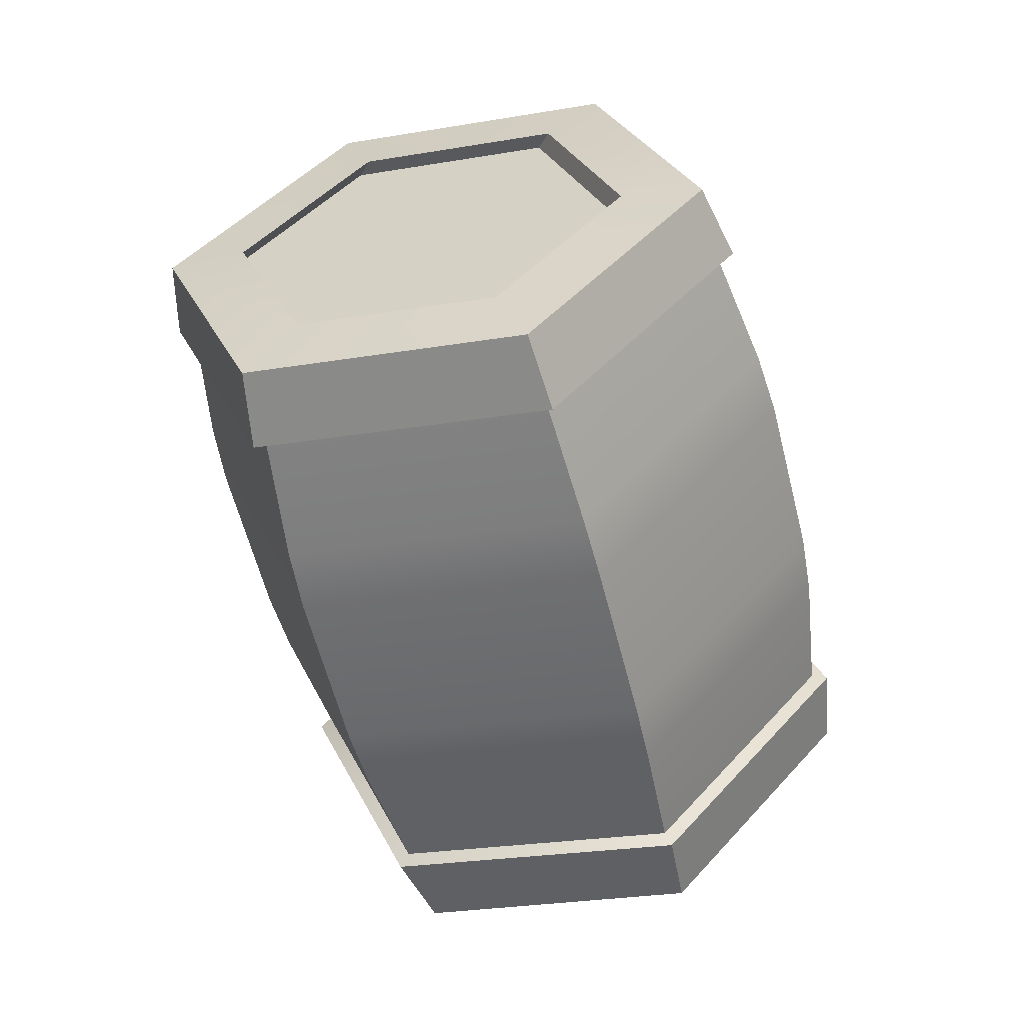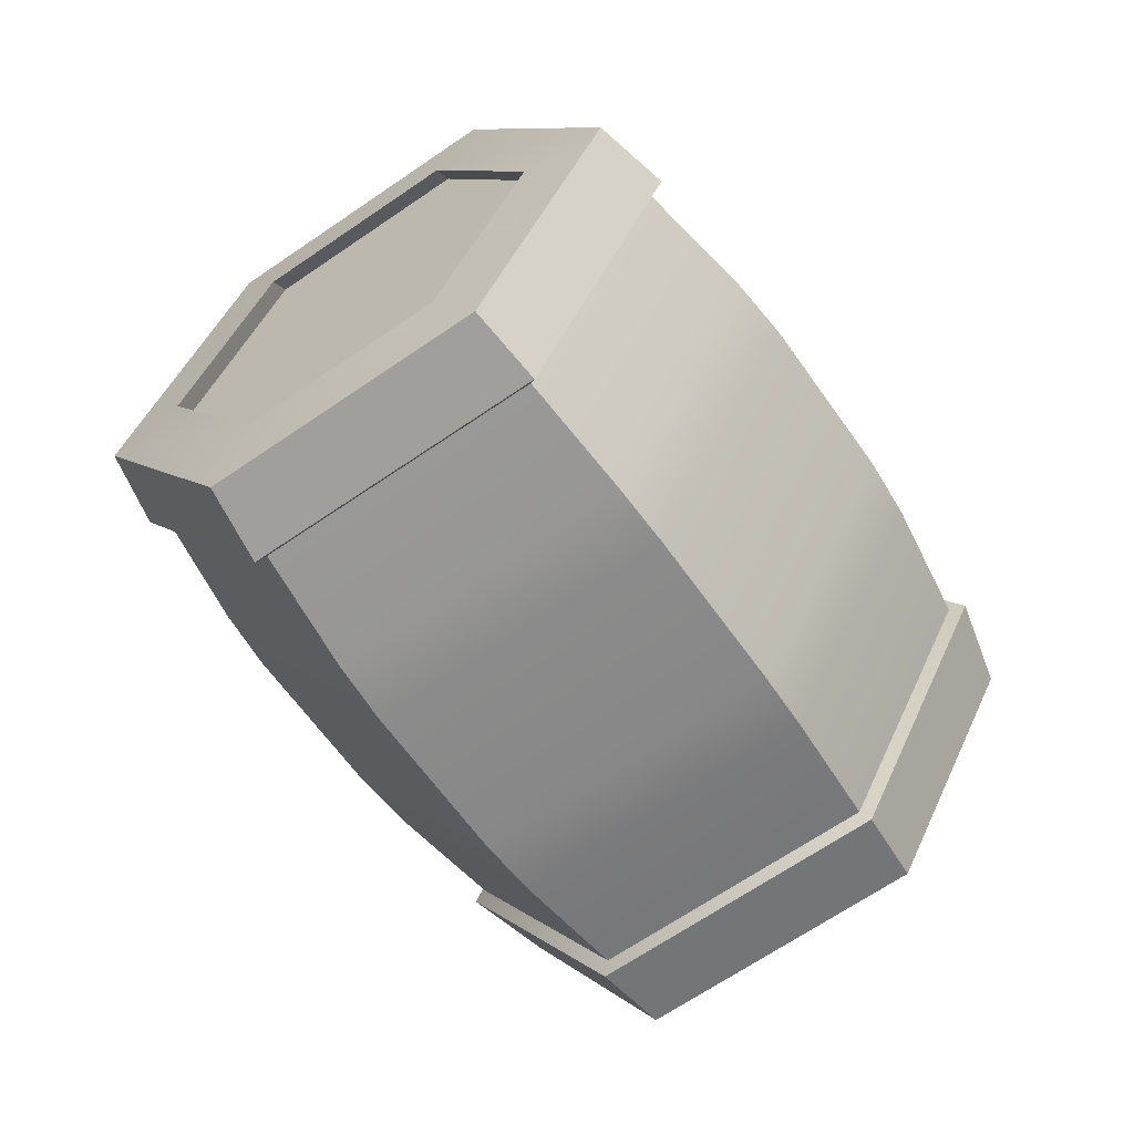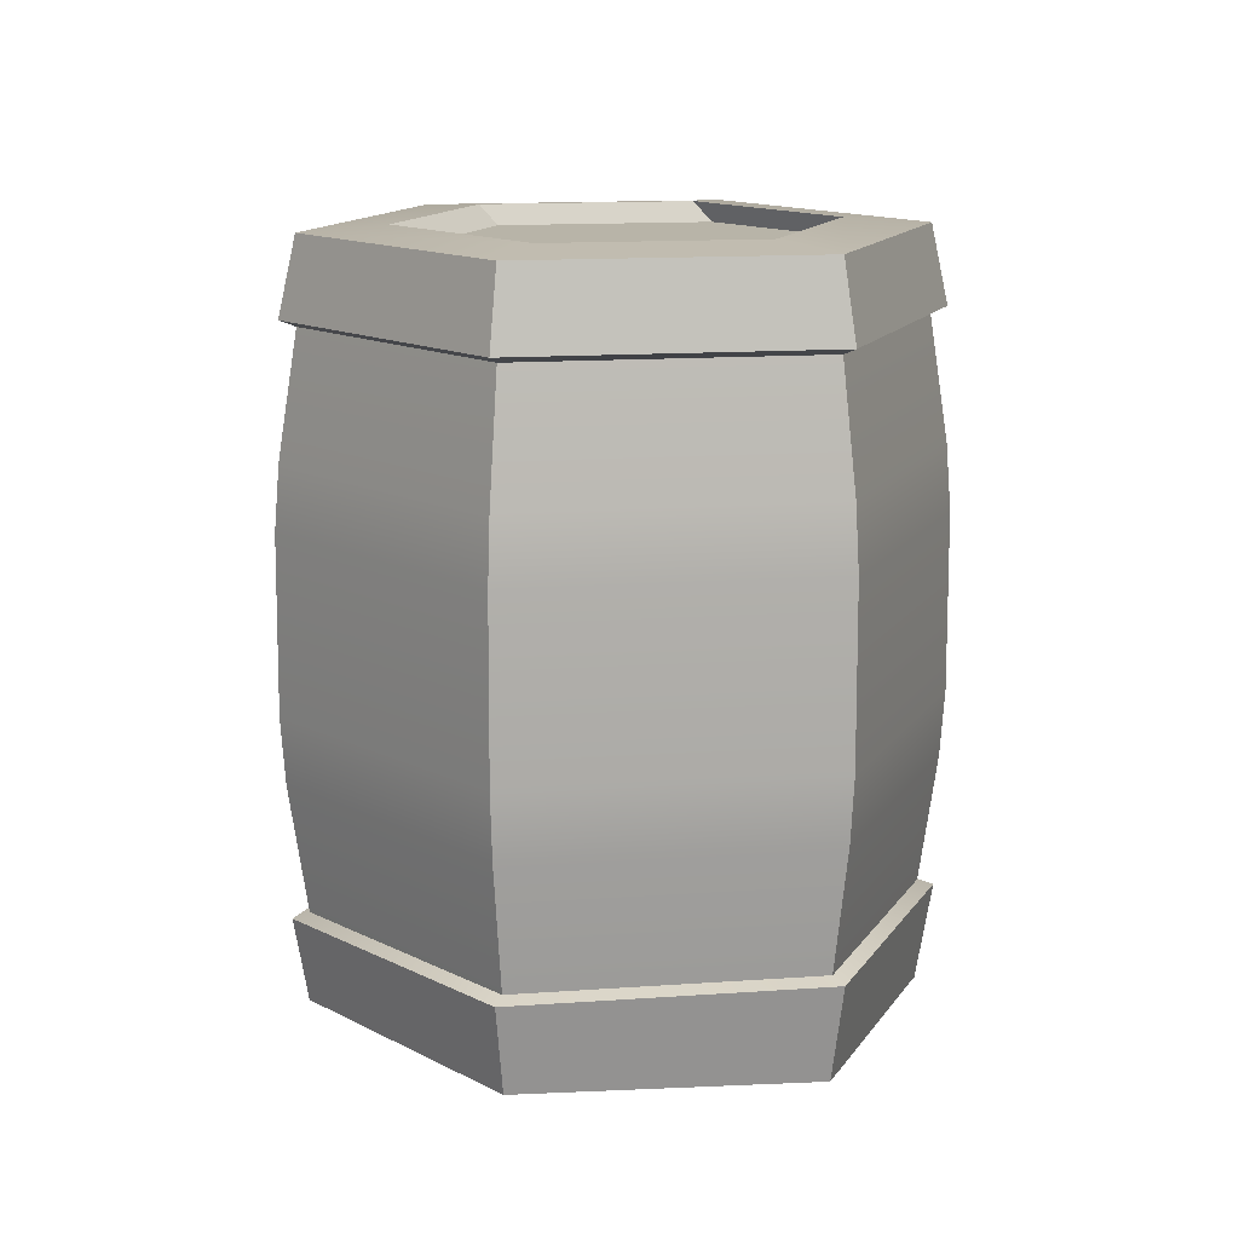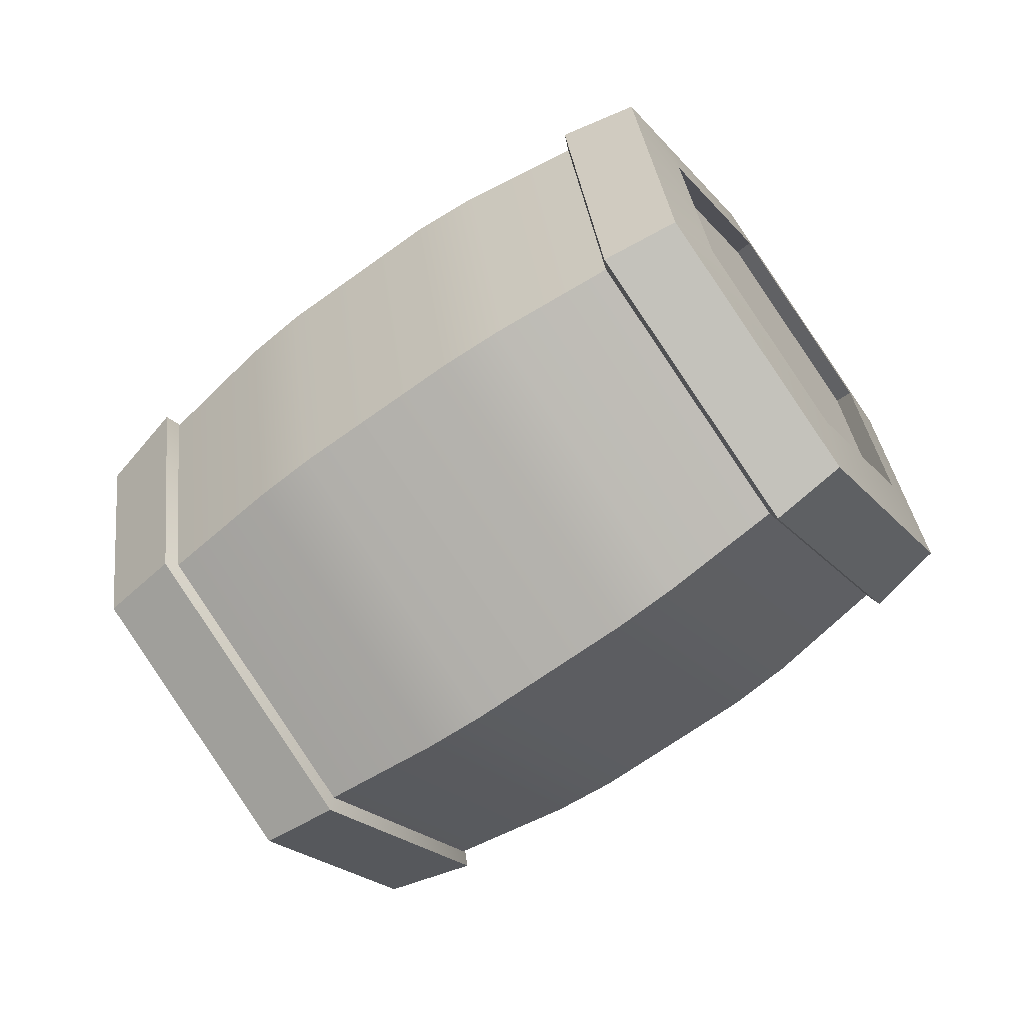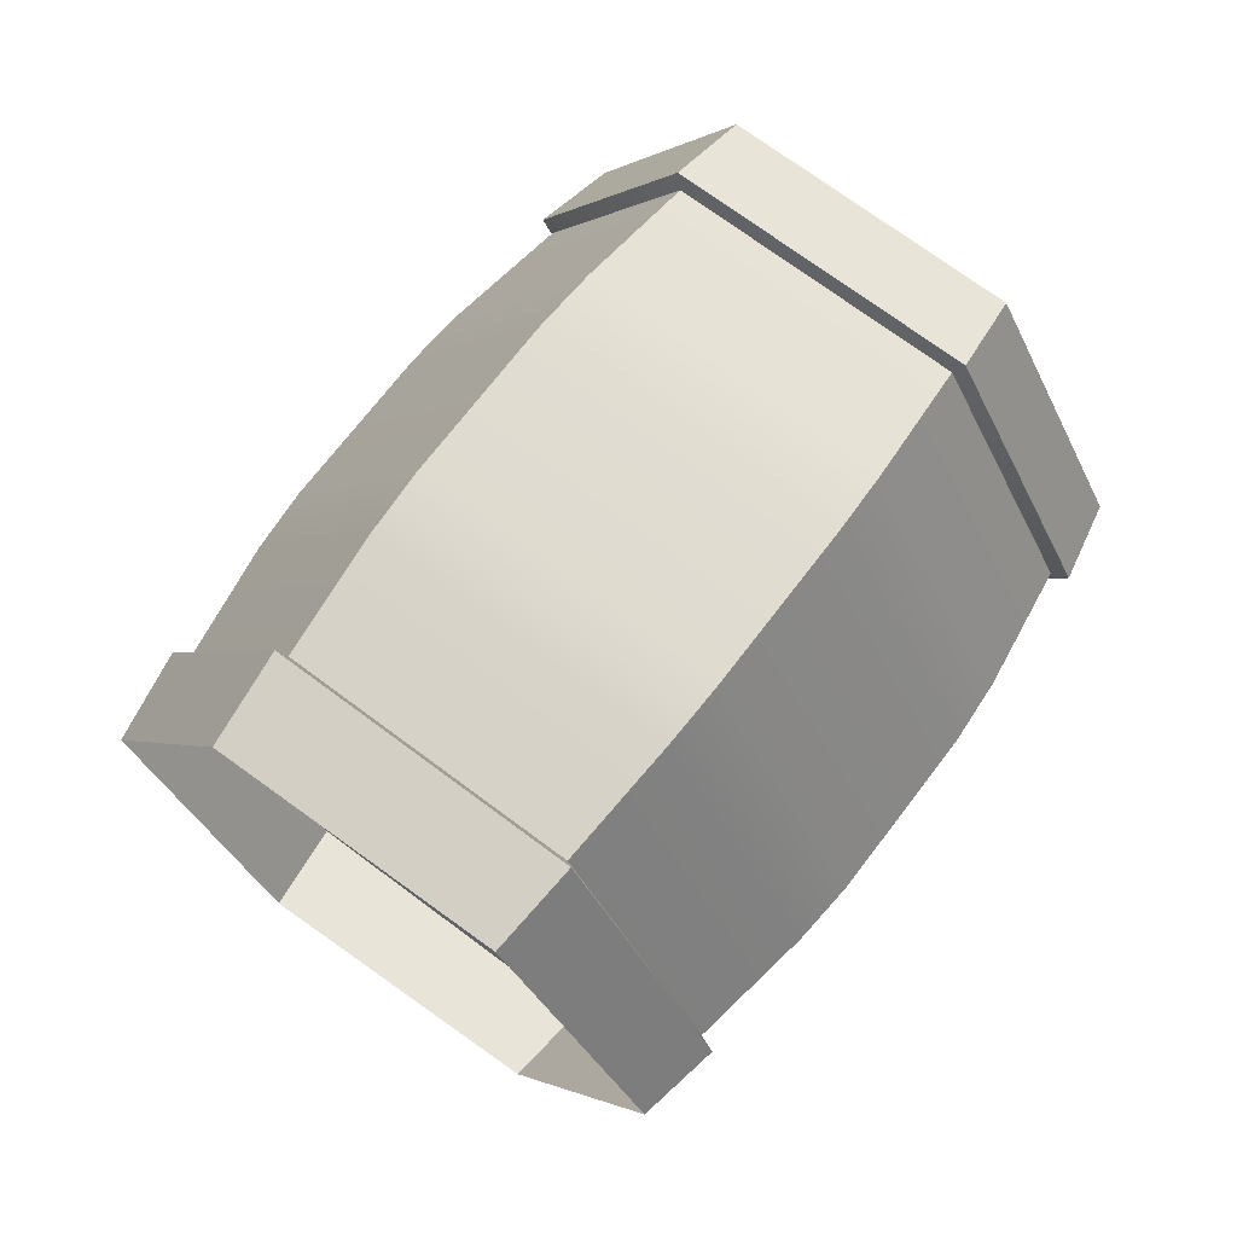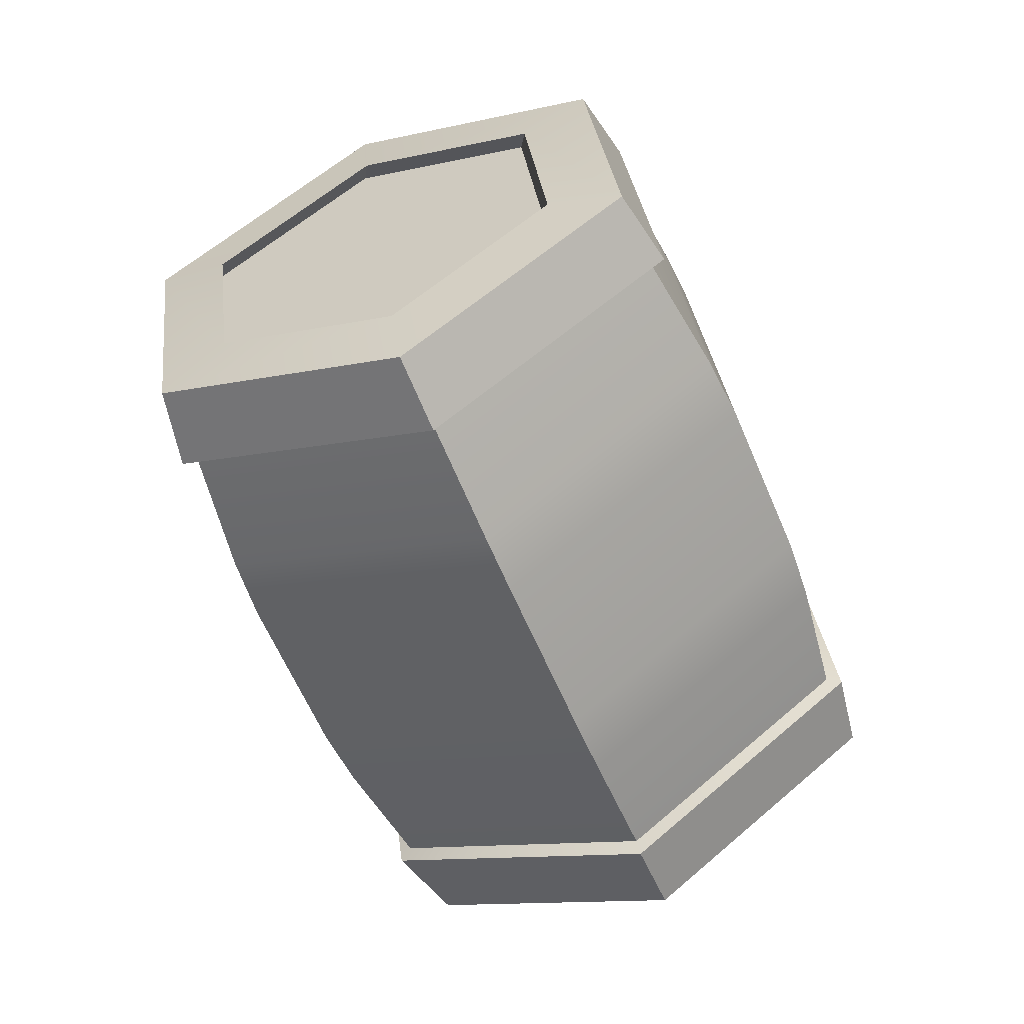
<metadata>
{"format":"obj","ext":"obj","renderer":"f3d","projection":"perspective","resolution":1024,"background":"white","views":[{"elev":-1.8,"azim":-97.3,"up":"+Z"},{"elev":15.1,"azim":-48.8,"up":"+Z"},{"elev":49.8,"azim":59.4,"up":"+Z"},{"elev":-35.5,"azim":-90.8,"up":"+Y"},{"elev":46.9,"azim":-173.6,"up":"+Y"},{"elev":1.0,"azim":-81.3,"up":"+Z"}]}
</metadata>
<code>
g wreckageBit5
v -0.6525 -0.04592 0.1938
v -0.6978 -0.028 0.2427
v -0.5749 -0.2043 0.3892
v -0.5353 -0.2141 0.3335
v -0.5353 -0.2141 0.3335
v -0.5749 -0.2043 0.3892
v -0.3525 -0.1418 0.5086
v -0.3241 -0.153 0.4378
v -0.3241 -0.153 0.4378
v -0.3525 -0.1418 0.5086
v -0.2529 0.09685 0.4815
v -0.2244 0.06933 0.4119
v -0.2244 0.06933 0.4119
v -0.2529 0.09685 0.4815
v -0.3758 0.2731 0.335
v -0.3406 0.236 0.2734
v -0.3406 0.236 0.2734
v -0.3758 0.2731 0.335
v -0.5982 0.2107 0.2156
v -0.5519 0.1739 0.1661
v -0.5519 0.1739 0.1661
v -0.5982 0.2107 0.2156
v -0.6978 -0.028 0.2427
v -0.6525 -0.04592 0.1938
v -0.8962 0.1532 0.7025
v -0.7464 0.1952 0.7829
v -0.8135 0.03443 0.8011
v -0.6637 0.07648 0.8816
v -0.5966 0.2373 0.8633
v -0.6793 0.356 0.7647
v -0.8292 0.314 0.6842
v -0.652 0.08738 0.8849
v -0.5849 0.2482 0.8667
v -0.6677 0.3669 0.768
v -0.8175 0.3248 0.6876
v -0.3614 -0.1311 0.5047
v -0.4075 -0.1101 0.5966
v -0.3071 0.1306 0.5693
v -0.2671 0.09502 0.479
v -0.5721 -0.1903 0.3915
v -0.6317 -0.173 0.4763
v -0.4075 -0.1101 0.5966
v -0.3614 -0.1311 0.5047
v -0.6885 -0.02328 0.2527
v -0.7555 0.004697 0.3286
v -0.6317 -0.173 0.4763
v -0.5721 -0.1903 0.3915
v -0.5942 0.2029 0.2271
v -0.6552 0.2453 0.3013
v -0.7555 0.004697 0.3286
v -0.6885 -0.02328 0.2527
v -0.3835 0.262 0.3402
v -0.431 0.3082 0.4217
v -0.6552 0.2453 0.3013
v -0.5942 0.2029 0.2271
v -0.2671 0.09502 0.479
v -0.3071 0.1306 0.5693
v -0.431 0.3082 0.4217
v -0.3835 0.262 0.3402
v -0.5958 0.002538 0.8861
v -0.6361 0.03211 0.9302
v -0.5421 0.2576 0.9047
v -0.4963 0.2411 0.859
v -0.8181 -0.05985 0.7667
v -0.8462 -0.02687 0.8174
v -0.6361 0.03211 0.9302
v -0.5958 0.002538 0.8861
v -0.9409 0.1163 0.6203
v -0.9623 0.1397 0.679
v -0.8462 -0.02687 0.8174
v -0.8181 -0.05985 0.7667
v -0.8414 0.3549 0.5933
v -0.8682 0.3652 0.6535
v -0.9623 0.1397 0.679
v -0.9409 0.1163 0.6203
v -0.6191 0.4173 0.7126
v -0.6581 0.4241 0.7663
v -0.8682 0.3652 0.6535
v -0.8414 0.3549 0.5933
v -0.4963 0.2411 0.859
v -0.5421 0.2576 0.9047
v -0.6581 0.4241 0.7663
v -0.6191 0.4173 0.7126
v -0.5388 -0.03212 0.8006
v -0.5995 0.01009 0.8743
v -0.5051 0.2362 0.8486
v -0.4385 0.2085 0.7733
v -0.763 -0.09505 0.6802
v -0.8102 -0.04906 0.7611
v -0.5995 0.01009 0.8743
v -0.5388 -0.03212 0.8006
v -0.8869 0.08262 0.5325
v -0.9266 0.1179 0.6223
v -0.8102 -0.04906 0.7611
v -0.763 -0.09505 0.6802
v -0.7865 0.3232 0.5053
v -0.8323 0.3441 0.5967
v -0.9266 0.1179 0.6223
v -0.8869 0.08262 0.5325
v -0.5623 0.3861 0.6256
v -0.6215 0.4033 0.7098
v -0.8323 0.3441 0.5967
v -0.7865 0.3232 0.5053
v -0.4385 0.2085 0.7733
v -0.5051 0.2362 0.8486
v -0.6215 0.4033 0.7098
v -0.5623 0.3861 0.6256
v -0.4335 -0.09623 0.6424
v -0.5089 -0.05152 0.7594
v -0.407 0.1929 0.7317
v -0.3316 0.1481 0.6147
v -0.6612 -0.1601 0.5202
v -0.7366 -0.1154 0.6372
v -0.5089 -0.05152 0.7594
v -0.4335 -0.09623 0.6424
v -0.787 0.02032 0.3702
v -0.8624 0.06503 0.4872
v -0.7366 -0.1154 0.6372
v -0.6612 -0.1601 0.5202
v -0.6851 0.2647 0.3425
v -0.7605 0.3094 0.4595
v -0.8624 0.06503 0.4872
v -0.787 0.02032 0.3702
v -0.4574 0.3286 0.4647
v -0.5328 0.3733 0.5817
v -0.7605 0.3094 0.4595
v -0.6851 0.2647 0.3425
v -0.3316 0.1481 0.6147
v -0.407 0.1929 0.7317
v -0.5328 0.3733 0.5817
v -0.4574 0.3286 0.4647
v -0.9623 0.1397 0.679
v -0.9046 0.1581 0.7155
v -0.8219 0.03942 0.8142
v -0.8462 -0.02687 0.8174
v -0.6721 0.08147 0.8946
v -0.6361 0.03211 0.9302
v -0.605 0.2423 0.8764
v -0.5421 0.2576 0.9047
v -0.6877 0.361 0.7777
v -0.6581 0.4241 0.7663
v -0.8376 0.3189 0.6973
v -0.8682 0.3652 0.6535
v -0.9046 0.1581 0.7155
v -0.8846 0.1641 0.7058
v -0.8018 0.04532 0.8045
v -0.8219 0.03942 0.8142
v -0.8219 0.03942 0.8142
v -0.8018 0.04532 0.8045
v -0.652 0.08738 0.8849
v -0.6721 0.08147 0.8946
v -0.6721 0.08147 0.8946
v -0.652 0.08738 0.8849
v -0.5849 0.2482 0.8667
v -0.605 0.2423 0.8764
v -0.605 0.2423 0.8764
v -0.5849 0.2482 0.8667
v -0.6677 0.3669 0.768
v -0.6877 0.361 0.7777
v -0.6877 0.361 0.7777
v -0.6677 0.3669 0.768
v -0.8175 0.3248 0.6876
v -0.8376 0.3189 0.6973
v -0.8376 0.3189 0.6973
v -0.8175 0.3248 0.6876
v -0.8846 0.1641 0.7058
v -0.9046 0.1581 0.7155
v -0.5721 -0.1903 0.3915
v -0.5749 -0.2043 0.3892
v -0.6978 -0.028 0.2427
v -0.6885 -0.02328 0.2527
v -0.3614 -0.1311 0.5047
v -0.3525 -0.1418 0.5086
v -0.5749 -0.2043 0.3892
v -0.5721 -0.1903 0.3915
v -0.2671 0.09502 0.479
v -0.2529 0.09685 0.4815
v -0.3835 0.262 0.3402
v -0.3758 0.2731 0.335
v -0.5942 0.2029 0.2271
v -0.5982 0.2107 0.2156
v -0.6885 -0.02328 0.2527
v -0.6978 -0.028 0.2427
v -0.5995 0.01009 0.8743
v -0.5958 0.002538 0.8861
v -0.4963 0.2411 0.859
v -0.5051 0.2362 0.8486
v -0.8102 -0.04906 0.7611
v -0.8181 -0.05985 0.7667
v -0.9266 0.1179 0.6223
v -0.9409 0.1163 0.6203
v -0.8323 0.3441 0.5967
v -0.8414 0.3549 0.5933
v -0.6215 0.4033 0.7098
v -0.6191 0.4173 0.7126
v -0.5051 0.2362 0.8486
v -0.4963 0.2411 0.859
v -0.6191 0.4173 0.7126
v -0.6215 0.4033 0.7098
v -0.8135 0.03443 0.8011
v -0.8018 0.04532 0.8045
v -0.8846 0.1641 0.7058
v -0.8962 0.1532 0.7025
v -0.6637 0.07648 0.8816
v -0.652 0.08738 0.8849
v -0.8175 0.3248 0.6876
v -0.8292 0.314 0.6842
v -0.4385 0.2085 0.7733
v -0.5623 0.3861 0.6256
v -0.5328 0.3733 0.5817
v -0.407 0.1929 0.7317
v -0.407 0.1929 0.7317
v -0.5089 -0.05152 0.7594
v -0.5388 -0.03212 0.8006
v -0.4385 0.2085 0.7733
v -0.5089 -0.05152 0.7594
v -0.7366 -0.1154 0.6372
v -0.763 -0.09505 0.6802
v -0.5388 -0.03212 0.8006
v -0.7366 -0.1154 0.6372
v -0.8624 0.06503 0.4872
v -0.8869 0.08262 0.5325
v -0.763 -0.09505 0.6802
v -0.8624 0.06503 0.4872
v -0.7605 0.3094 0.4595
v -0.7865 0.3232 0.5053
v -0.8869 0.08262 0.5325
v -0.7605 0.3094 0.4595
v -0.5328 0.3733 0.5817
v -0.5623 0.3861 0.6256
v -0.7865 0.3232 0.5053
v -0.3316 0.1481 0.6147
v -0.4574 0.3286 0.4647
v -0.431 0.3082 0.4217
v -0.3071 0.1306 0.5693
v -0.3071 0.1306 0.5693
v -0.4075 -0.1101 0.5966
v -0.4335 -0.09623 0.6424
v -0.3316 0.1481 0.6147
v -0.4075 -0.1101 0.5966
v -0.6317 -0.173 0.4763
v -0.6612 -0.1601 0.5202
v -0.4335 -0.09623 0.6424
v -0.6317 -0.173 0.4763
v -0.7555 0.004697 0.3286
v -0.787 0.02032 0.3702
v -0.6612 -0.1601 0.5202
v -0.7555 0.004697 0.3286
v -0.6552 0.2453 0.3013
v -0.6851 0.2647 0.3425
v -0.787 0.02032 0.3702
v -0.6552 0.2453 0.3013
v -0.431 0.3082 0.4217
v -0.4574 0.3286 0.4647
v -0.6851 0.2647 0.3425
g wreckageBit5_0
f 3 2 1
f 4 3 1
f 7 6 5
f 8 7 5
f 11 10 9
f 12 11 9
f 15 14 13
f 16 15 13
f 19 18 17
f 20 19 17
f 23 22 21
f 24 23 21
f 27 26 25
f 28 26 27
f 29 26 28
f 30 26 29
f 31 26 30
f 25 26 31
f 28 32 29
f 32 33 29
f 29 33 30
f 33 34 30
f 30 34 31
f 34 35 31
f 38 37 36
f 39 38 36
f 42 41 40
f 43 42 40
f 46 45 44
f 47 46 44
f 50 49 48
f 51 50 48
f 54 53 52
f 55 54 52
f 58 57 56
f 59 58 56
f 62 61 60
f 63 62 60
f 66 65 64
f 67 66 64
f 70 69 68
f 71 70 68
f 74 73 72
f 75 74 72
f 78 77 76
f 79 78 76
f 82 81 80
f 83 82 80
f 86 85 84
f 87 86 84
f 90 89 88
f 91 90 88
f 94 93 92
f 95 94 92
f 98 97 96
f 99 98 96
f 102 101 100
f 103 102 100
f 106 105 104
f 107 106 104
f 110 109 108
f 111 110 108
f 114 113 112
f 115 114 112
f 118 117 116
f 119 118 116
f 122 121 120
f 123 122 120
f 126 125 124
f 127 126 124
f 130 129 128
f 131 130 128
f 134 133 132
f 135 134 132
f 136 134 135
f 137 136 135
f 138 136 137
f 139 138 137
f 140 138 139
f 141 140 139
f 142 140 141
f 143 142 141
f 133 142 143
f 132 133 143
f 146 145 144
f 147 146 144
f 150 149 148
f 151 150 148
f 154 153 152
f 155 154 152
f 158 157 156
f 159 158 156
f 162 161 160
f 163 162 160
f 166 165 164
f 167 166 164
f 170 169 168
f 171 170 168
f 174 173 172
f 175 174 172
f 172 173 176
f 173 177 176
f 176 177 178
f 177 179 178
f 178 179 180
f 179 181 180
f 180 181 182
f 181 183 182
f 186 185 184
f 187 186 184
f 184 185 188
f 185 189 188
f 188 189 190
f 189 191 190
f 190 191 192
f 191 193 192
f 192 193 194
f 193 195 194
f 198 197 196
f 199 198 196
f 202 201 200
f 203 202 200
f 200 201 204
f 201 205 204
f 206 202 203
f 207 206 203
f 210 209 208
f 211 210 208
f 214 213 212
f 215 214 212
f 218 217 216
f 219 218 216
f 222 221 220
f 223 222 220
f 226 225 224
f 227 226 224
f 230 229 228
f 231 230 228
f 234 233 232
f 235 234 232
f 238 237 236
f 239 238 236
f 242 241 240
f 243 242 240
f 246 245 244
f 247 246 244
f 250 249 248
f 251 250 248
f 254 253 252
f 255 254 252

</code>
